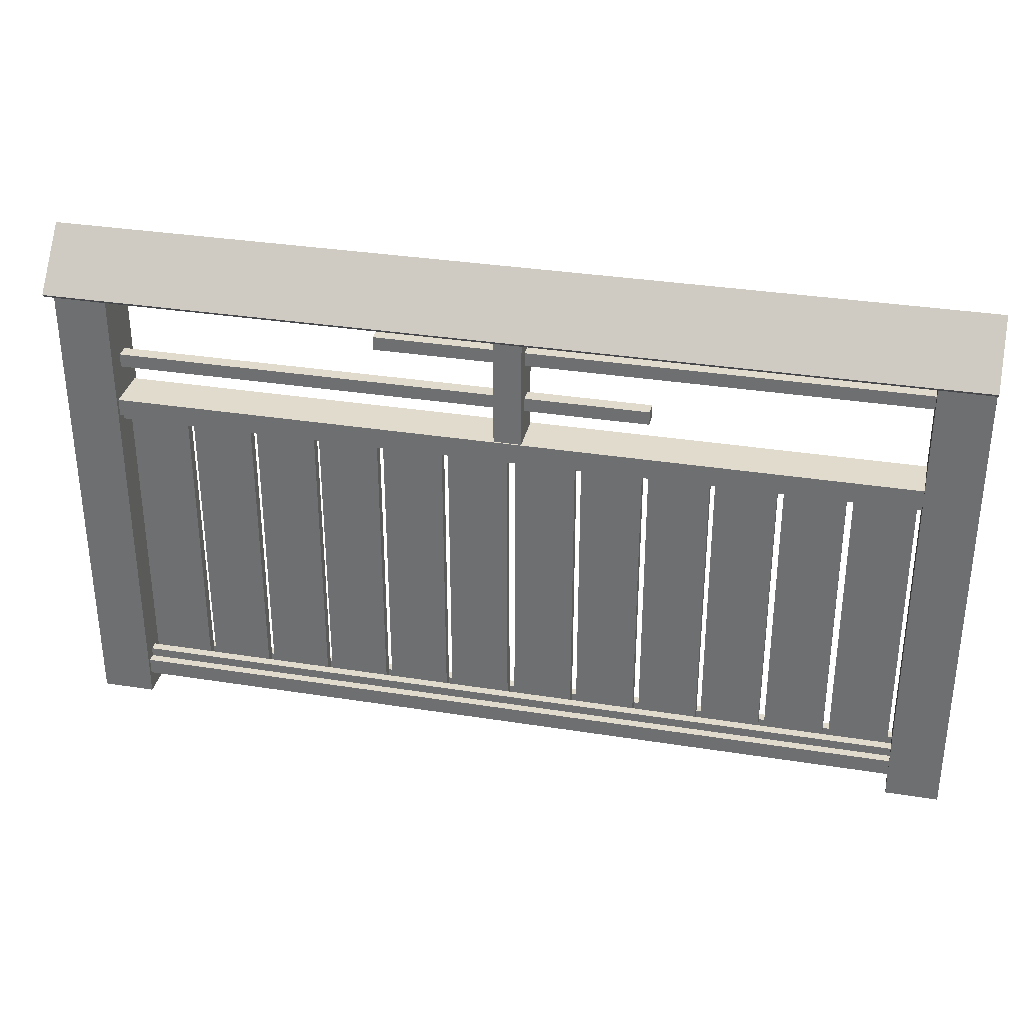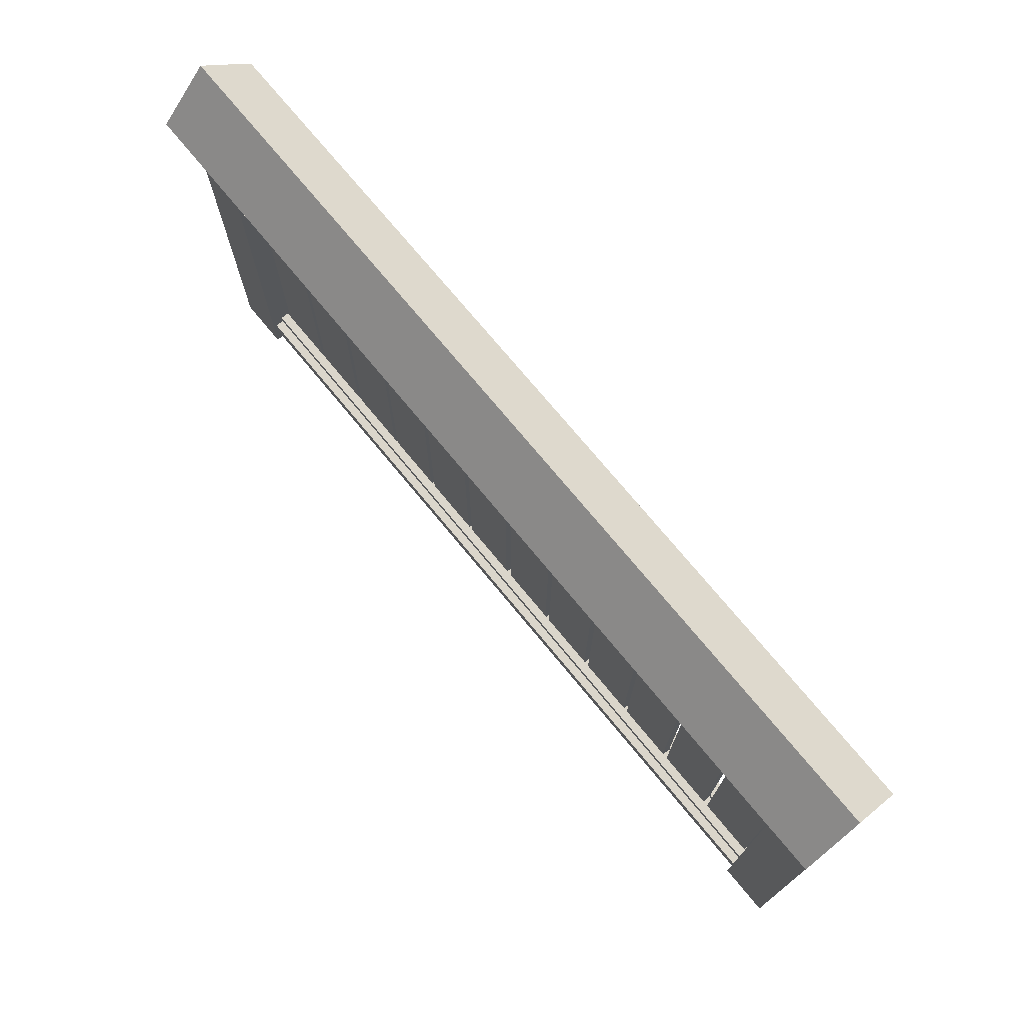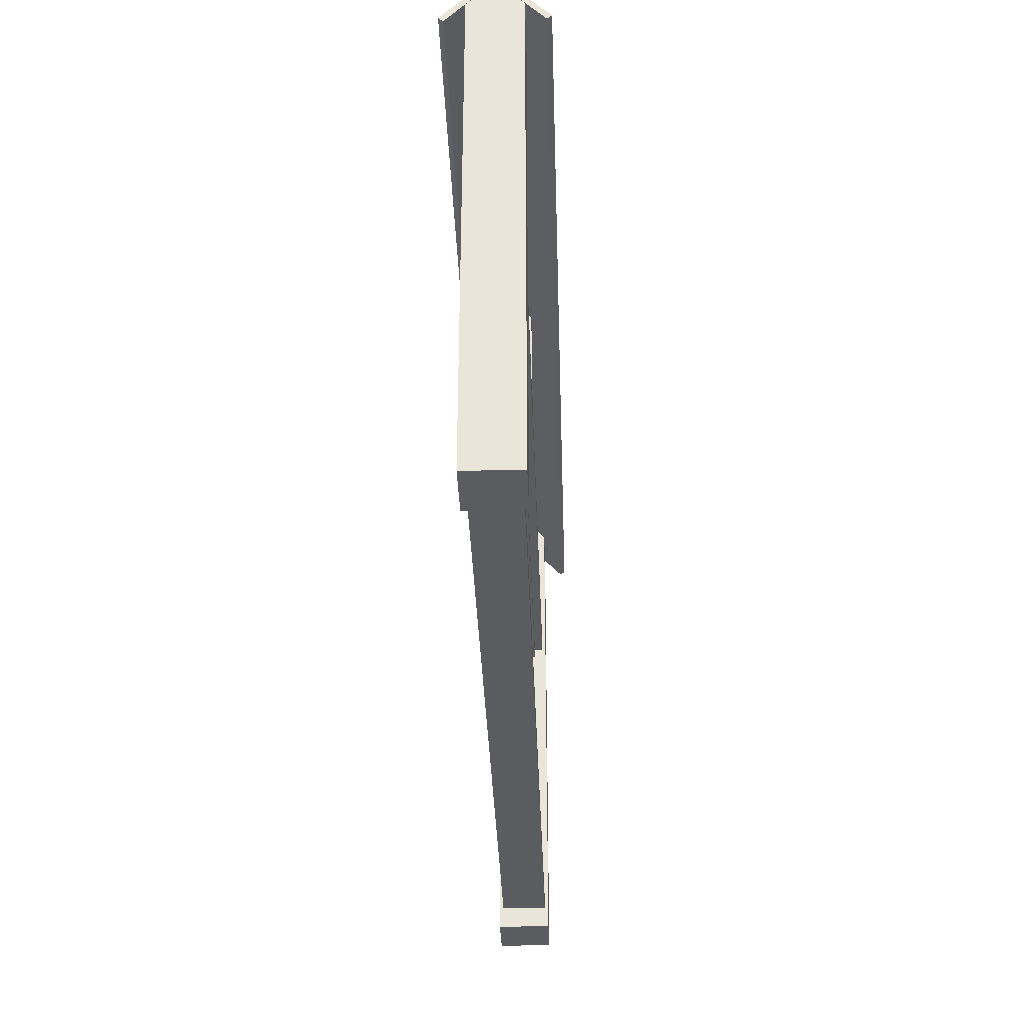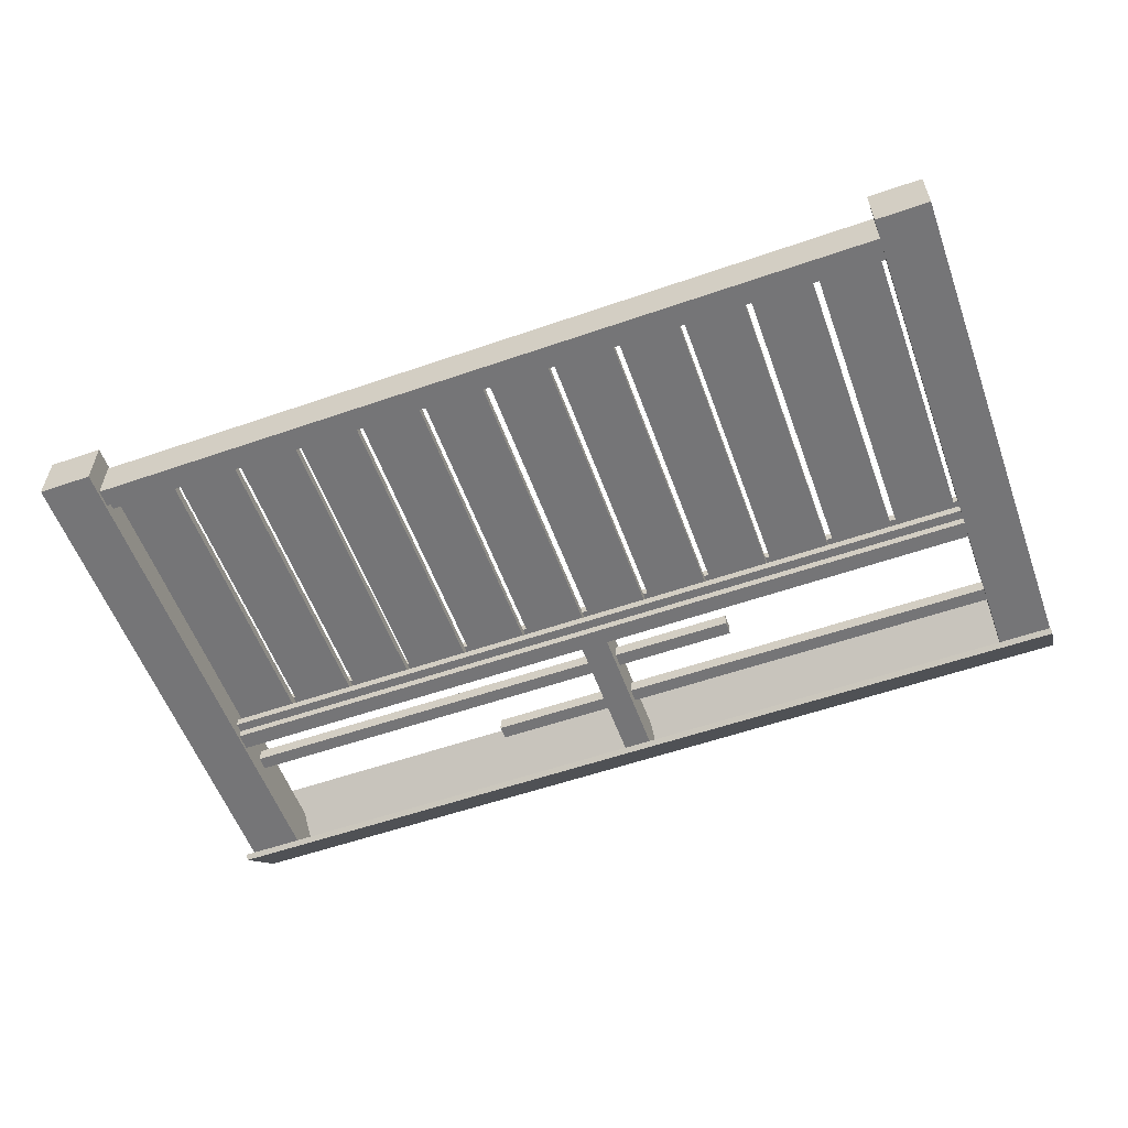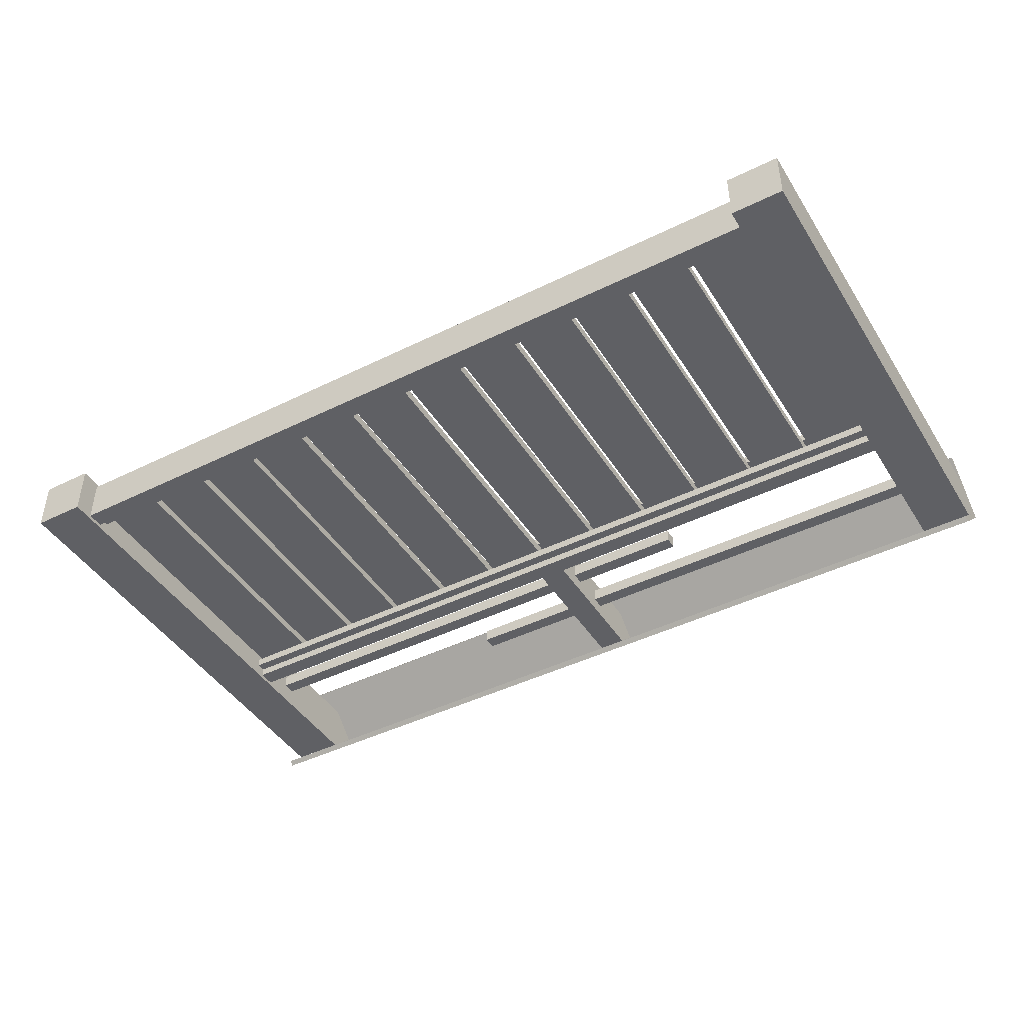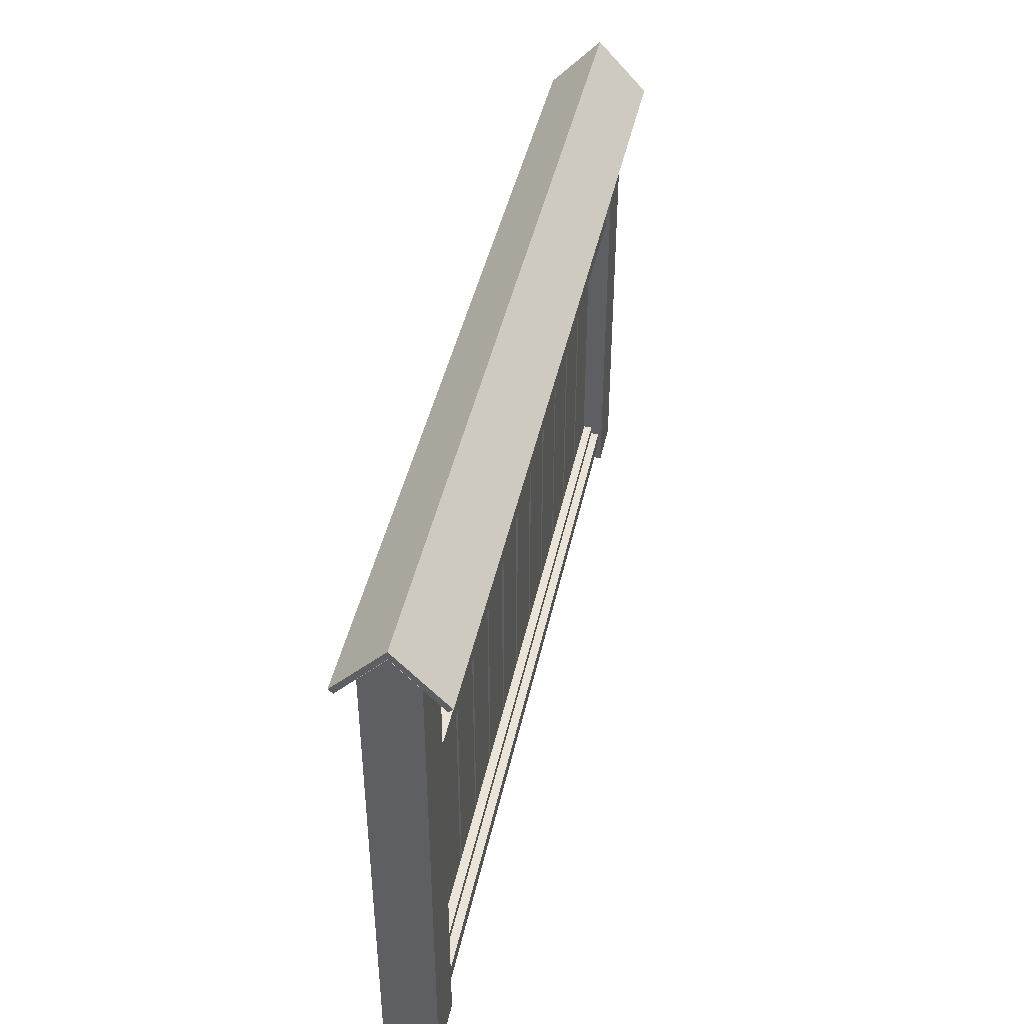
<metadata>
{"format":"obj","ext":"obj","renderer":"f3d","projection":"perspective","resolution":1024,"background":"white","views":[{"elev":33.3,"azim":12.3,"up":"+Y"},{"elev":73.5,"azim":50.5,"up":"+Y"},{"elev":-34.5,"azim":-88.1,"up":"+Y"},{"elev":-56.6,"azim":19.9,"up":"+Z"},{"elev":-43.9,"azim":30.1,"up":"+Z"},{"elev":43.4,"azim":102.0,"up":"+Y"}]}
</metadata>
<code>
o Fence_Wooden_LP_Cube.006
v 1.671 0.184 0.025
v 1.671 0.184 -0.025
v 1.971 0.184 -0.025
v 1.971 0.184 0.025
v 1.671 1.733 0.025
v 1.671 1.733 -0.025
v 1.971 1.733 -0.025
v 1.971 1.733 0.025
v 1.339 0.184 0.025
v 1.339 0.184 -0.025
v 1.639 0.184 -0.025
v 1.639 0.184 0.025
v 1.339 1.733 0.025
v 1.339 1.733 -0.025
v 1.639 1.733 -0.025
v 1.639 1.733 0.025
v 1.008 0.184 0.025
v 1.008 0.184 -0.025
v 1.308 0.184 -0.025
v 1.308 0.184 0.025
v 1.008 1.733 0.025
v 1.008 1.733 -0.025
v 1.308 1.733 -0.025
v 1.308 1.733 0.025
v 0.6818 0.184 0.025
v 0.6818 0.184 -0.025
v 0.9818 0.184 -0.025
v 0.9818 0.184 0.025
v 0.6818 1.733 0.025
v 0.6818 1.733 -0.025
v 0.9818 1.733 -0.025
v 0.9818 1.733 0.025
v 0.3503 0.184 0.025
v 0.3503 0.184 -0.025
v 0.6503 0.184 -0.025
v 0.6503 0.184 0.025
v 0.3503 1.733 0.025
v 0.3503 1.733 -0.025
v 0.6503 1.733 -0.025
v 0.6503 1.733 0.025
v 0.01888 0.184 0.025
v 0.01888 0.184 -0.025
v 0.3189 0.184 -0.025
v 0.3189 0.184 0.025
v 0.01888 1.733 0.025
v 0.01888 1.733 -0.025
v 0.3189 1.733 -0.025
v 0.3189 1.733 0.025
v -1.671 0.184 0.025
v -1.671 0.184 -0.025
v -1.971 0.184 -0.025
v -1.971 0.184 0.025
v -1.671 1.733 0.025
v -1.671 1.733 -0.025
v -1.971 1.733 -0.025
v -1.971 1.733 0.025
v -1.339 0.184 0.025
v -1.339 0.184 -0.025
v -1.639 0.184 -0.025
v -1.639 0.184 0.025
v -1.339 1.733 0.025
v -1.339 1.733 -0.025
v -1.639 1.733 -0.025
v -1.639 1.733 0.025
v -1.008 0.184 0.025
v -1.008 0.184 -0.025
v -1.308 0.184 -0.025
v -1.308 0.184 0.025
v -1.008 1.733 0.025
v -1.008 1.733 -0.025
v -1.308 1.733 -0.025
v -1.308 1.733 0.025
v -0.6818 0.184 0.025
v -0.6818 0.184 -0.025
v -0.9818 0.184 -0.025
v -0.9818 0.184 0.025
v -0.6818 1.733 0.025
v -0.6818 1.733 -0.025
v -0.9818 1.733 -0.025
v -0.9818 1.733 0.025
v -0.3503 0.184 0.025
v -0.3503 0.184 -0.025
v -0.6503 0.184 -0.025
v -0.6503 0.184 0.025
v -0.3503 1.733 0.025
v -0.3503 1.733 -0.025
v -0.6503 1.733 -0.025
v -0.6503 1.733 0.025
v -0.01888 0.184 0.025
v -0.01888 0.184 -0.025
v -0.3189 0.184 -0.025
v -0.3189 0.184 0.025
v -0.01888 1.733 0.025
v -0.01888 1.733 -0.025
v -0.3189 1.733 -0.025
v -0.3189 1.733 0.025
v 2.256 2.426 0.2286
v 2.256 2.447 0.2511
v -2.256 2.426 0.2286
v -2.256 2.447 0.2511
v 2.256 2.426 -0.2286
v 2.256 2.676 0
v 2.256 2.447 -0.2511
v 2.256 2.715 0
v -2.256 2.426 -0.2286
v -2.256 2.676 0
v -2.256 2.447 -0.2511
v -2.256 2.715 0
v -2.039 1.967 0.03421
v -2.039 1.967 -0.03421
v 0.6773 1.967 -0.03421
v 0.6773 1.967 0.03421
v -2.039 2.036 0.03421
v -2.039 2.036 -0.03421
v 0.6773 2.036 -0.03421
v 0.6773 2.036 0.03421
v 2.039 2.216 0.03421
v 2.039 2.216 -0.03421
v -0.6773 2.216 -0.03421
v -0.6773 2.216 0.03421
v 2.039 2.284 0.03421
v 2.039 2.284 -0.03421
v -0.6773 2.284 -0.03421
v -0.6773 2.284 0.03421
v 1.993 -0.008153 0.1316
v 1.993 -0.008153 -0.1316
v 2.256 -0.008153 -0.1316
v 2.256 -0.008153 0.1316
v 1.993 2.53 0.1316
v 1.993 2.53 -0.1316
v 2.256 2.53 -0.1316
v 2.256 2.53 0.1316
v 2.256 -0.008153 0
v 2.256 2.673 0
v 1.993 -0.008153 0
v 1.993 2.673 0
v 0.06861 2.558 -0.1053
v 0.06861 2.558 0.1053
v 0.06861 1.779 -0.1053
v 0.06861 1.779 0.1053
v 0.06861 2.673 0
v 0.06861 1.779 0
v -1.993 -0.008153 0.1316
v -1.993 -0.008153 -0.1316
v -2.256 -0.008153 -0.1316
v -2.256 -0.008153 0.1316
v -1.993 2.53 0.1316
v -1.993 2.53 -0.1316
v -2.256 2.53 -0.1316
v -2.256 2.53 0.1316
v -2.256 -0.008153 0
v -2.256 2.673 0
v -1.993 -0.008153 0
v -1.993 2.673 0
v -0.06861 2.558 -0.1053
v -0.06861 2.558 0.1053
v -0.06861 1.779 -0.1053
v -0.06861 1.779 0.1053
v -0.06861 2.673 0
v -0.06861 1.779 0
v -2 1.819 -0.1122
v -2 1.819 0.1122
v 2 1.819 0.1122
v 2 1.819 -0.1122
v -2 1.734 -0.1122
v -2 1.734 0.1122
v 2 1.734 0.1122
v 2 1.734 -0.1122
v -2 1.734 -0.06942
v -2 1.734 -0.025
v 2 1.734 -0.025
v 2 1.734 -0.06942
v -2 1.686 -0.06942
v -2 1.686 -0.025
v 2 1.686 -0.025
v 2 1.686 -0.06942
v -2 1.734 0.025
v -2 1.734 0.06942
v 2 1.734 0.06942
v 2 1.734 0.025
v -2 1.686 0.025
v -2 1.686 0.06942
v 2 1.686 0.06942
v 2 1.686 0.025
v -2 0.09829 0.1122
v -2 0.09829 -0.1122
v 2 0.09829 -0.1122
v 2 0.09829 0.1122
v -2 0.1836 0.1122
v -2 0.1836 -0.1122
v 2 0.1836 -0.1122
v 2 0.1836 0.1122
v -2 0.1836 0.06942
v -2 0.1836 0.025
v 2 0.1836 0.025
v 2 0.1836 0.06942
v -2 0.2308 0.06942
v -2 0.2308 0.025
v 2 0.2308 0.025
v 2 0.2308 0.06942
v -2 0.1836 -0.025
v -2 0.1836 -0.06942
v 2 0.1836 -0.06942
v 2 0.1836 -0.025
v -2 0.2308 -0.025
v -2 0.2308 -0.06942
v 2 0.2308 -0.06942
v 2 0.2308 -0.025
f 5 6 2 1
f 6 7 3 2
f 7 8 4 3
f 8 5 1 4
f 1 2 3 4
f 8 7 6 5
f 13 14 10 9
f 14 15 11 10
f 15 16 12 11
f 16 13 9 12
f 9 10 11 12
f 16 15 14 13
f 21 22 18 17
f 22 23 19 18
f 23 24 20 19
f 24 21 17 20
f 17 18 19 20
f 24 23 22 21
f 29 30 26 25
f 30 31 27 26
f 31 32 28 27
f 32 29 25 28
f 25 26 27 28
f 32 31 30 29
f 37 38 34 33
f 38 39 35 34
f 39 40 36 35
f 40 37 33 36
f 33 34 35 36
f 40 39 38 37
f 45 46 42 41
f 46 47 43 42
f 47 48 44 43
f 48 45 41 44
f 41 42 43 44
f 48 47 46 45
f 53 49 50 54
f 54 50 51 55
f 55 51 52 56
f 56 52 49 53
f 49 52 51 50
f 56 53 54 55
f 61 57 58 62
f 62 58 59 63
f 63 59 60 64
f 64 60 57 61
f 57 60 59 58
f 64 61 62 63
f 69 65 66 70
f 70 66 67 71
f 71 67 68 72
f 72 68 65 69
f 65 68 67 66
f 72 69 70 71
f 77 73 74 78
f 78 74 75 79
f 79 75 76 80
f 80 76 73 77
f 73 76 75 74
f 80 77 78 79
f 85 81 82 86
f 86 82 83 87
f 87 83 84 88
f 88 84 81 85
f 81 84 83 82
f 88 85 86 87
f 93 89 90 94
f 94 90 91 95
f 95 91 92 96
f 96 92 89 93
f 89 92 91 90
f 96 93 94 95
f 100 98 104 108
f 98 100 99 97
f 105 101 102 106
f 97 102 104 98
f 99 100 108 106
f 107 108 104 103
f 101 105 107 103
f 101 103 104 102
f 105 106 108 107
f 113 114 110 109
f 114 115 111 110
f 115 116 112 111
f 116 113 109 112
f 109 110 111 112
f 116 115 114 113
f 121 117 118 122
f 122 118 119 123
f 123 119 120 124
f 124 120 117 121
f 117 120 119 118
f 124 121 122 123
f 132 134 136 129
f 136 130 126 135
f 130 131 127 126
f 134 132 128 133
f 135 126 127 133
f 134 131 130 136
f 129 136 135 125
f 131 134 133 127
f 125 135 133 128
f 141 138 140 142
f 137 141 142 139
f 139 142 160 157
f 132 129 125 128
f 150 147 154 152
f 154 153 144 148
f 148 144 145 149
f 152 151 146 150
f 153 151 145 144
f 152 154 148 149
f 147 143 153 154
f 149 145 151 152
f 143 146 151 153
f 137 139 157 155
f 141 137 155 159
f 159 160 158 156
f 156 138 141 159
f 138 156 158 140
f 155 157 160 159
f 142 140 158 160
f 150 146 143 147
f 165 166 162 161
f 166 167 163 162
f 167 168 164 163
f 168 165 161 164
f 161 162 163 164
f 168 167 166 165
f 173 174 170 169
f 174 175 171 170
f 175 176 172 171
f 176 173 169 172
f 169 170 171 172
f 176 175 174 173
f 181 182 178 177
f 182 183 179 178
f 183 184 180 179
f 184 181 177 180
f 177 178 179 180
f 184 183 182 181
f 189 190 186 185
f 190 191 187 186
f 191 192 188 187
f 192 189 185 188
f 185 186 187 188
f 192 191 190 189
f 197 198 194 193
f 198 199 195 194
f 199 200 196 195
f 200 197 193 196
f 193 194 195 196
f 200 199 198 197
f 205 206 202 201
f 206 207 203 202
f 207 208 204 203
f 208 205 201 204
f 201 202 203 204
f 208 207 206 205
f 99 106 102 97

</code>
